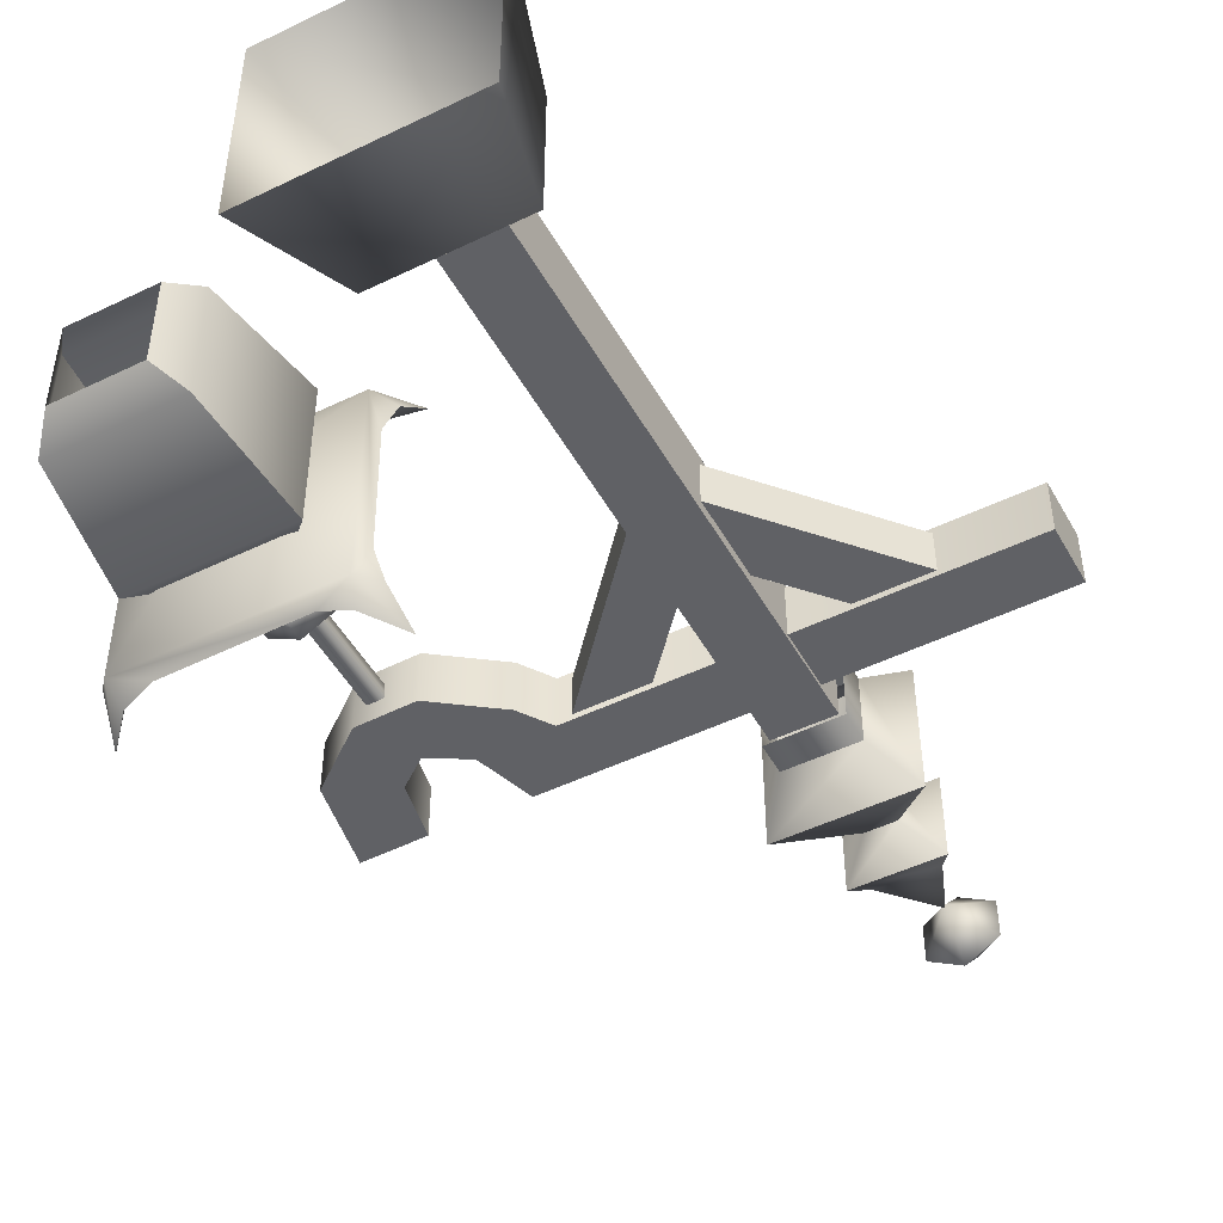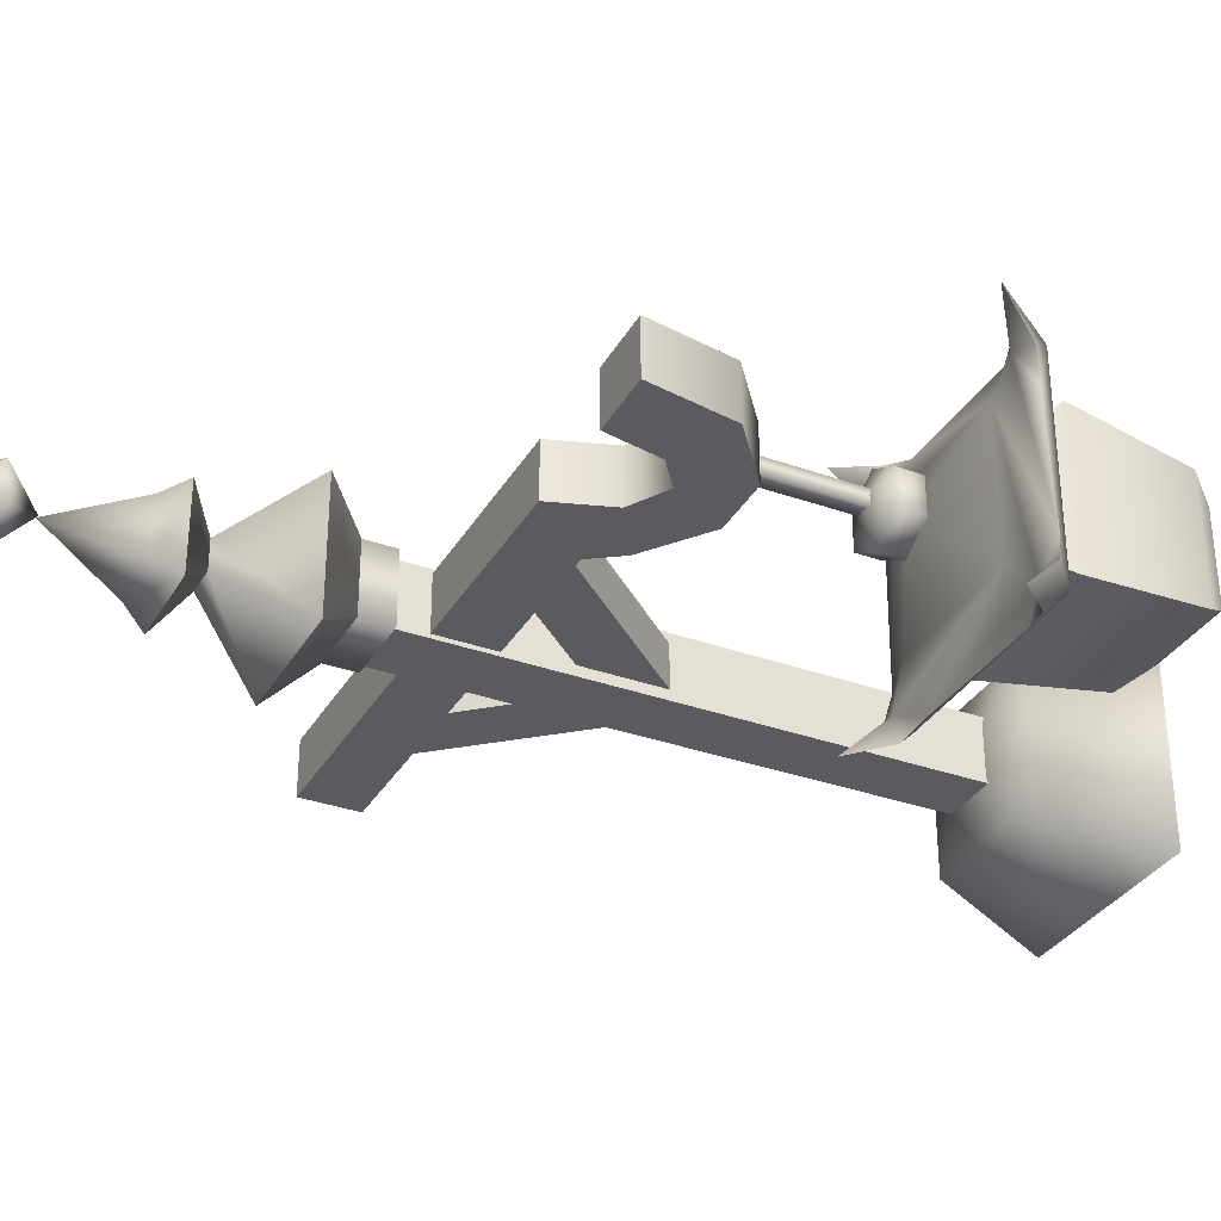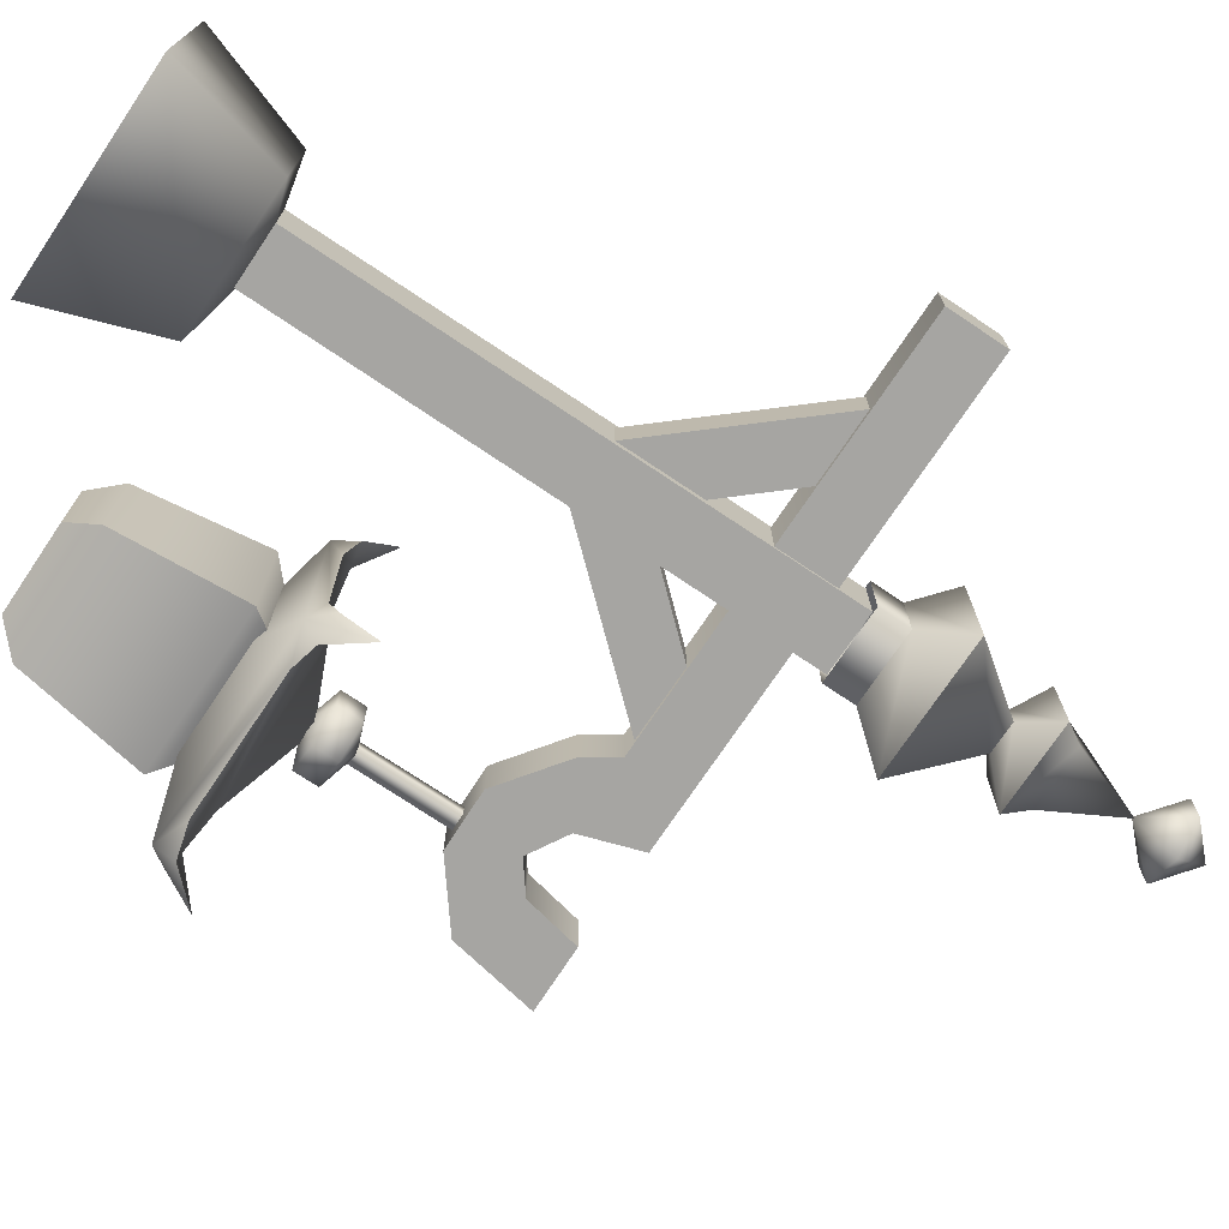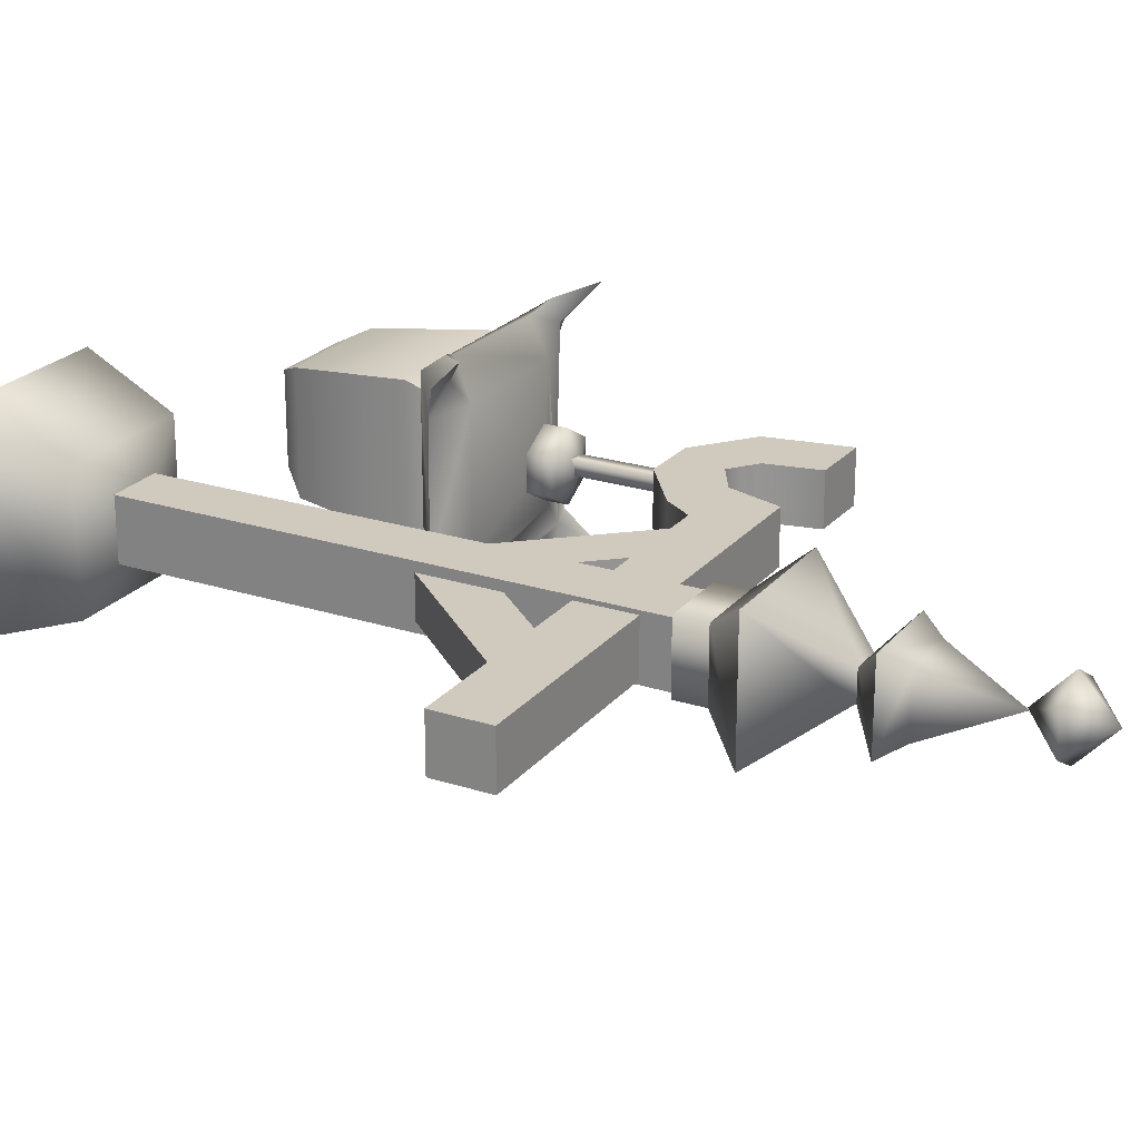
<metadata>
{"format":"obj","ext":"obj","renderer":"f3d","projection":"perspective","resolution":1024,"background":"white","views":[{"elev":-48.8,"azim":28.3,"up":"+Z"},{"elev":-33.1,"azim":-116.2,"up":"+Z"},{"elev":-73.6,"azim":56.1,"up":"+Z"},{"elev":23.0,"azim":118.7,"up":"+Z"}]}
</metadata>
<code>
g BM_Wood_Lamp
v 0.5944 1 0.05538
v -0.2446 1.105 0.05539
v 0.5944 1.104 0.05538
v -0.1494 1 0.05539
v -0.2787 1.003 0.05539
v -0.1859 0.9465 0.05539
v -0.3446 0.9652 0.05539
v -0.2929 0.8687 0.05539
v -0.3985 0.8708 0.05539
v -0.394 1.003 0.05539
v -0.5013 0.9517 0.05539
v -0.4135 1.101 0.05539
v -0.5279 1.103 0.05539
v 0.5944 1.104 -0.04181
v -0.1494 1 -0.04183
v 0.5944 1 -0.04181
v -0.2446 1.105 -0.04183
v -0.2787 1.003 -0.04183
v -0.1859 0.9465 -0.04183
v -0.2929 0.8688 -0.04183
v -0.3446 0.9652 -0.04183
v -0.3985 0.8708 -0.04183
v -0.5013 0.9517 -0.04183
v -0.394 1.003 -0.04183
v -0.5279 1.103 -0.04183
v -0.4135 1.101 -0.04183
v 0.5944 1.104 0.05538
v -0.2446 1.105 -0.04183
v 0.5944 1.104 -0.04181
v -0.2446 1.105 0.05539
v 0.5944 1 -0.04181
v -0.1494 1 0.05539
v 0.5944 1 0.05538
v -0.1494 1 -0.04183
v -0.2446 1.105 0.05539
v -0.2787 1.003 -0.04183
v -0.2446 1.105 -0.04183
v -0.2787 1.003 0.05539
v -0.3446 0.9652 -0.04183
v -0.3446 0.9652 0.05539
v -0.394 1.003 -0.04183
v -0.394 1.003 0.05539
v -0.4135 1.101 -0.04183
v -0.4135 1.101 0.05539
v -0.1494 1 -0.04183
v -0.1859 0.9465 0.05539
v -0.1494 1 0.05539
v -0.1859 0.9465 -0.04183
v -0.2929 0.8688 -0.04183
v -0.2929 0.8687 0.05539
v -0.3985 0.8708 -0.04183
v -0.3985 0.8708 0.05539
v -0.5013 0.9517 0.05539
v -0.5013 0.9517 -0.04183
v -0.5279 1.103 0.05539
v -0.5279 1.103 -0.04183
v -0.5279 1.103 -0.04183
v -0.4135 1.101 0.05539
v -0.5279 1.103 0.05539
v -0.4135 1.101 -0.04183
v 0.5944 1.104 -0.04181
v 0.5944 1 0.05538
v 0.5944 1.104 0.05538
v 0.5944 1 -0.04181
v 0.3554 1.061 -0.03117
v 0.1786 0.7162 -0.03115
v 0.4736 1.053 -0.03117
v 0.1776 0.8595 -0.03115
v 0.4736 1.053 0.04476
v 0.1776 0.8595 0.04476
v 0.3554 1.061 0.04476
v 0.1786 0.7162 0.04476
v 0.4736 1.053 -0.03117
v 0.1786 0.7162 0.04476
v 0.4736 1.053 0.04476
v 0.1786 0.7162 -0.03115
v 0.3554 1.061 0.04476
v 0.1776 0.8595 -0.03115
v 0.3554 1.061 -0.03117
v 0.1776 0.8595 0.04476
v -0.06846 1.079 0.04477
v 0.1084 0.7342 0.04475
v -0.1867 1.071 0.04477
v 0.1094 0.8774 0.04475
v -0.1867 1.071 -0.03116
v 0.1094 0.8774 -0.03116
v -0.06846 1.079 -0.03116
v 0.1084 0.7342 -0.03116
v -0.1867 1.071 0.04477
v 0.1084 0.7342 -0.03116
v -0.1867 1.071 -0.03116
v 0.1084 0.7342 0.04475
v -0.06846 1.079 -0.03116
v 0.1094 0.8774 0.04475
v -0.06846 1.079 0.04477
v 0.1094 0.8774 -0.03116
v -0.2665 0.5194 0.1104
v -0.5022 0.4699 0.1539
v -0.4578 0.5194 0.1104
v -0.2221 0.4699 0.1539
v -0.4768 0.2476 0.1298
v -0.2475 0.2476 0.1298
v -0.4383 0.1999 0.1068
v -0.2858 0.1999 0.1068
v -0.4578 0.5194 -0.07666
v -0.2221 0.4699 -0.1201
v -0.2665 0.5194 -0.07666
v -0.5022 0.4699 -0.1201
v -0.2475 0.2476 -0.09454
v -0.4768 0.2476 -0.09454
v -0.2858 0.1999 -0.05929
v -0.4383 0.1999 -0.05929
v -0.4578 0.5194 0.1104
v -0.5022 0.4699 -0.1201
v -0.4578 0.5194 -0.07666
v -0.5022 0.4699 0.1539
v -0.4768 0.2476 -0.09454
v -0.4768 0.2476 0.1298
v -0.4383 0.1999 -0.05929
v -0.4383 0.1999 0.1068
v -0.2665 0.5194 -0.07666
v -0.2221 0.4699 0.1539
v -0.2665 0.5194 0.1104
v -0.2221 0.4699 -0.1201
v -0.2475 0.2476 0.1298
v -0.2475 0.2476 -0.09454
v -0.2858 0.1999 0.1068
v -0.2858 0.1999 -0.05929
v -0.3625 0.704 0.00125
v -0.3062 0.6823 0.03377
v -0.3625 0.6823 0.0663
v -0.3062 0.6823 -0.03128
v -0.3625 0.6823 -0.0638
v -0.4188 0.6823 -0.03128
v -0.4188 0.6823 0.03377
v -0.3062 0.639 0.03377
v -0.3625 0.6823 0.0663
v -0.3062 0.6823 0.03377
v -0.3625 0.639 0.0663
v -0.3062 0.639 -0.03128
v -0.3062 0.6823 0.03377
v -0.3062 0.6823 -0.03128
v -0.3062 0.639 0.03377
v -0.3625 0.639 -0.0638
v -0.3062 0.6823 -0.03128
v -0.3625 0.6823 -0.0638
v -0.3062 0.639 -0.03128
v -0.4188 0.639 -0.03128
v -0.3625 0.6823 -0.0638
v -0.4188 0.6823 -0.03128
v -0.3625 0.639 -0.0638
v -0.4188 0.639 0.03377
v -0.4188 0.6823 -0.03128
v -0.4188 0.6823 0.03377
v -0.4188 0.639 -0.03128
v -0.3625 0.639 0.0663
v -0.4188 0.6823 0.03377
v -0.3625 0.6823 0.0663
v -0.4188 0.639 0.03377
v -0.3625 0.6174 0.00125
v -0.3625 0.639 0.0663
v -0.3062 0.639 0.03377
v -0.3062 0.639 -0.03128
v -0.3625 0.639 -0.0638
v -0.4188 0.639 -0.03128
v -0.4188 0.639 0.03377
v -0.3498 0.8747 0.02064
v -0.3777 0.6444 0.02058
v -0.3783 0.8747 0.02064
v -0.3504 0.6444 0.02058
v -0.3783 0.8747 -0.006745
v -0.3504 0.6444 -0.006672
v -0.3498 0.8747 -0.006745
v -0.3777 0.6444 -0.006672
v -0.3783 0.8747 0.02064
v -0.3777 0.6444 -0.006672
v -0.3783 0.8747 -0.006745
v -0.3777 0.6444 0.02058
v -0.3498 0.8747 -0.006745
v -0.3504 0.6444 0.02058
v -0.3498 0.8747 0.02064
v -0.3504 0.6444 -0.006672
v 0.2063 1.159 0.06269
v 0.1026 0.1975 0.06267
v 0.1006 1.159 0.06269
v 0.2041 0.1975 0.06267
v 0.1006 1.159 -0.04911
v 0.2041 0.1975 -0.04911
v 0.2063 1.159 -0.04911
v 0.1026 0.1975 -0.04911
v 0.1006 1.159 0.06269
v 0.1026 0.1975 -0.04911
v 0.1006 1.159 -0.04911
v 0.1026 0.1975 0.06267
v 0.2063 1.159 -0.04911
v 0.2041 0.1975 0.06267
v 0.2063 1.159 0.06269
v 0.2041 0.1975 -0.04911
v 0.2171 1.215 0.07196
v 0.08818 1.159 0.07196
v 0.08818 1.215 0.07196
v 0.2171 1.159 0.07196
v 0.08818 1.215 -0.05409
v 0.2171 1.159 -0.05409
v 0.2171 1.215 -0.05409
v 0.08818 1.159 -0.05409
v 0.08818 1.215 0.07196
v 0.08818 1.159 -0.05409
v 0.08818 1.215 -0.05409
v 0.08818 1.159 0.07196
v 0.2171 1.215 -0.05409
v 0.2171 1.159 0.07196
v 0.2171 1.215 0.07196
v 0.2171 1.159 -0.05409
v 0.08818 1.215 0.07196
v 0.2739 1.284 0.1276
v 0.2171 1.215 0.07196
v 0.03137 1.284 0.1276
v 0.2171 1.215 -0.05409
v 0.03137 1.284 -0.1096
v 0.08818 1.215 -0.05409
v 0.2739 1.284 -0.1096
v 0.08818 1.215 -0.05409
v 0.03137 1.284 0.1276
v 0.08818 1.215 0.07196
v 0.03137 1.284 -0.1096
v 0.2171 1.215 0.07196
v 0.2739 1.284 -0.1096
v 0.2171 1.215 -0.05409
v 0.2739 1.284 0.1276
v 0.03137 1.284 0.1276
v 0.1797 1.414 0.0357
v 0.2739 1.284 0.1276
v 0.1256 1.414 0.0357
v 0.2739 1.284 -0.1096
v 0.1256 1.414 -0.01722
v 0.03137 1.284 -0.1096
v 0.1797 1.414 -0.01722
v 0.03137 1.284 -0.1096
v 0.1256 1.414 0.0357
v 0.03137 1.284 0.1276
v 0.1256 1.414 -0.01722
v 0.2739 1.284 0.1276
v 0.1797 1.414 -0.01722
v 0.2739 1.284 -0.1096
v 0.1797 1.414 0.0357
v 0.1256 1.414 0.0357
v 0.2322 1.46 0.08697
v 0.1797 1.414 0.0357
v 0.07305 1.46 0.08697
v 0.1797 1.414 -0.01722
v 0.07305 1.46 -0.0687
v 0.1256 1.414 -0.01722
v 0.2322 1.46 -0.0687
v 0.1256 1.414 -0.01722
v 0.07305 1.46 0.08697
v 0.1256 1.414 0.0357
v 0.07305 1.46 -0.0687
v 0.1797 1.414 0.0357
v 0.2322 1.46 -0.0687
v 0.1797 1.414 -0.01722
v 0.2322 1.46 0.08697
v 0.09789 1.502 0.06323
v 0.1526 1.644 0.01478
v 0.2073 1.502 0.06323
v 0.2322 1.46 0.08697
v 0.07305 1.46 0.08697
v 0.09783 1.501 -0.04388
v 0.09789 1.502 0.06323
v 0.07305 1.46 0.08697
v 0.07305 1.46 -0.0687
v 0.2073 1.502 0.06323
v 0.2074 1.501 -0.04388
v 0.2322 1.46 -0.0687
v 0.2322 1.46 0.08697
v 0.2074 1.501 -0.04388
v 0.09783 1.501 -0.04388
v 0.07305 1.46 -0.0687
v 0.2322 1.46 -0.0687
v 0.1518 1.768 0.01792
v 0.212 1.704 0.0527
v 0.1518 1.704 0.08748
v 0.212 1.704 -0.01687
v 0.1518 1.704 -0.05165
v 0.09151 1.704 -0.01687
v 0.1518 1.704 -0.05165
v 0.09151 1.704 0.0527
v 0.1518 1.704 0.08748
v 0.1518 1.641 0.01792
v 0.1518 1.704 0.08748
v 0.212 1.704 0.0527
v 0.212 1.704 -0.01687
v 0.1518 1.704 -0.05165
v 0.1518 1.704 -0.05165
v 0.09151 1.704 -0.01687
v 0.09151 1.704 0.0527
v 0.1518 1.704 0.08748
v -0.4889 0.5764 -0.1277
v -0.3655 0.6375 -0.0008809
v -0.4889 0.5764 0.126
v -0.2421 0.5764 -0.1277
v -0.2421 0.5764 0.1259
v -0.543 0.5646 -0.1828
v -0.5701 0.5454 -0.1246
v -0.5363 0.5723 0.1746
v -0.5597 0.5454 0.1113
v -0.1625 0.5454 -0.1296
v -0.1659 0.5454 0.1184
v -0.1934 0.5693 0.1766
v -0.1884 0.5639 -0.1831
v -0.2415 0.5455 -0.2097
v -0.4868 0.5454 -0.2132
v -0.4816 0.5454 0.1973
v -0.2443 0.5454 0.2018
v -0.148 0.558 -0.1894
v -0.5416 0.5609 -0.2254
v -0.5751 0.5585 0.1661
v -0.1508 0.5613 0.1777
v -0.1417 0.6172 0.2309
v -0.1963 0.5602 0.2177
v -0.138 0.6208 -0.2342
v -0.19 0.5557 -0.2247
v -0.5944 0.6181 0.2342
v -0.5305 0.5596 0.2149
v -0.5916 0.6172 -0.2306
v -0.5797 0.5563 -0.1694
v -0.5524 0.5249 0.1912
v -0.5701 0.5454 -0.1246
v -0.5597 0.5454 0.1113
v -0.5524 0.5249 -0.193
v -0.5751 0.5585 0.1661
v -0.5944 0.6181 0.2342
v -0.5305 0.5596 0.2149
v -0.4816 0.5454 0.1973
v -0.2443 0.5454 0.2018
v -0.1791 0.5249 0.1912
v -0.1963 0.5602 0.2177
v -0.1417 0.6172 0.2309
v -0.1508 0.5613 0.1777
v -0.1659 0.5454 0.1184
v -0.1625 0.5454 -0.1296
v -0.1791 0.5249 -0.193
v -0.2415 0.5455 -0.2097
v -0.4868 0.5454 -0.2132
v -0.148 0.558 -0.1894
v -0.5416 0.5609 -0.2254
v -0.138 0.6208 -0.2342
v -0.19 0.5557 -0.2247
v -0.5916 0.6172 -0.2306
v -0.5797 0.5563 -0.1694
v -0.5524 0.5249 0.1912
v -0.3655 0.4611 -0.0008809
v -0.5524 0.5249 -0.193
v -0.1791 0.5249 0.1912
v -0.1791 0.5249 -0.193
v -0.1791 0.5249 0.1912
v -0.5524 0.5249 -0.193
v 0.2753 0.2047 0.1293
v -0.03717 4.672e-24 0.1869
v 0.02172 0.2047 0.1293
v 0.3342 1.051e-23 0.1869
v 0.02172 0.2047 -0.1187
v 0.3342 2.224e-17 -0.1763
v 0.2753 0.2047 -0.1187
v -0.03717 2.224e-17 -0.1763
v 0.02172 0.2047 0.1293
v -0.03717 2.224e-17 -0.1763
v 0.02172 0.2047 -0.1187
v -0.03717 4.672e-24 0.1869
v 0.2753 0.2047 -0.1187
v 0.3342 1.051e-23 0.1869
v 0.2753 0.2047 0.1293
v 0.3342 2.224e-17 -0.1763
v 0.2753 0.2047 0.1293
v 0.02172 0.2047 0.1293
v 0.1485 0.2385 0.005322
v 0.2753 0.2047 -0.1187
v 0.02172 0.2047 -0.1187
g BM_Wood_Lamp_0
f 3 2 1
f 4 1 2
f 4 2 5
f 6 4 5
f 5 7 6
f 8 6 7
f 9 8 7
f 7 10 9
f 11 9 10
f 10 12 11
f 13 11 12
f 16 15 14
f 17 14 15
f 17 15 18
f 18 15 19
f 19 20 18
f 21 18 20
f 22 21 20
f 22 23 21
f 24 21 23
f 23 25 24
f 26 24 25
f 29 28 27
f 30 27 28
f 33 32 31
f 34 31 32
f 37 36 35
f 38 35 36
f 36 39 38
f 40 38 39
f 39 41 40
f 42 40 41
f 41 43 42
f 44 42 43
f 47 46 45
f 48 45 46
f 48 46 49
f 50 49 46
f 49 50 51
f 52 51 50
f 52 53 51
f 54 51 53
f 53 55 54
f 56 54 55
f 59 58 57
f 60 57 58
f 63 62 61
f 64 61 62
f 67 66 65
f 68 65 66
f 71 70 69
f 72 69 70
f 75 74 73
f 76 73 74
f 79 78 77
f 80 77 78
f 83 82 81
f 84 81 82
f 87 86 85
f 88 85 86
f 91 90 89
f 92 89 90
f 95 94 93
f 96 93 94
f 99 98 97
f 100 97 98
f 98 101 100
f 102 100 101
f 101 103 102
f 104 102 103
f 107 106 105
f 108 105 106
f 106 109 108
f 110 108 109
f 109 111 110
f 112 110 111
f 115 114 113
f 116 113 114
f 114 117 116
f 118 116 117
f 117 119 118
f 120 118 119
f 123 122 121
f 124 121 122
f 122 125 124
f 126 124 125
f 125 127 126
f 128 126 127
f 131 130 129
f 130 132 129
f 132 133 129
f 133 134 129
f 134 135 129
f 135 131 129
f 138 137 136
f 139 136 137
f 142 141 140
f 143 140 141
f 146 145 144
f 147 144 145
f 150 149 148
f 151 148 149
f 154 153 152
f 155 152 153
f 158 157 156
f 159 156 157
f 162 161 160
f 163 162 160
f 164 163 160
f 165 164 160
f 166 165 160
f 161 166 160
f 169 168 167
f 170 167 168
f 173 172 171
f 174 171 172
f 177 176 175
f 178 175 176
f 181 180 179
f 182 179 180
f 185 184 183
f 186 183 184
f 189 188 187
f 190 187 188
f 193 192 191
f 194 191 192
f 197 196 195
f 198 195 196
f 201 200 199
f 202 199 200
f 205 204 203
f 206 203 204
f 209 208 207
f 210 207 208
f 213 212 211
f 214 211 212
f 217 216 215
f 218 215 216
f 221 220 219
f 222 219 220
f 225 224 223
f 226 223 224
f 229 228 227
f 230 227 228
f 233 232 231
f 234 231 232
f 237 236 235
f 238 235 236
f 241 240 239
f 242 239 240
f 245 244 243
f 246 243 244
f 249 248 247
f 250 247 248
f 253 252 251
f 254 251 252
f 257 256 255
f 258 255 256
f 261 260 259
f 262 259 260
f 265 264 263
f 265 263 266
f 267 266 263
f 269 264 268
f 269 268 270
f 271 270 268
f 273 264 272
f 273 272 274
f 275 274 272
f 277 264 276
f 277 276 278
f 279 278 276
f 282 281 280
f 281 283 280
f 283 284 280
f 286 285 280
f 285 287 280
f 287 288 280
f 291 290 289
f 292 291 289
f 293 292 289
f 295 294 289
f 296 295 289
f 297 296 289
f 300 299 298
f 298 299 301
f 301 299 302
f 302 299 300
f 298 303 300
f 300 303 304
f 305 300 304
f 306 305 304
f 307 301 302
f 308 307 302
f 309 308 302
f 310 301 307
f 301 310 298
f 303 298 311
f 298 310 311
f 312 303 311
f 305 313 300
f 313 314 300
f 309 302 314
f 314 302 300
f 315 310 307
f 316 303 312
f 317 305 306
f 308 309 318
f 319 318 309
f 319 309 320
f 314 320 309
f 321 310 315
f 321 322 310
f 311 310 322
f 323 305 317
f 323 324 305
f 313 305 324
f 325 303 316
f 325 326 303
f 304 303 326
f 329 328 327
f 330 327 328
f 331 329 327
f 332 331 327
f 332 327 333
f 334 333 327
f 334 327 335
f 336 335 327
f 335 336 337
f 336 338 337
f 338 336 339
f 340 339 336
f 340 336 341
f 342 341 336
f 342 330 343
f 344 343 330
f 345 341 342
f 346 344 330
f 347 345 342
f 347 342 348
f 343 348 342
f 349 346 330
f 349 330 350
f 328 350 330
f 353 352 351
f 351 352 354
f 356 352 355
f 355 352 357
f 360 359 358
f 361 358 359
f 364 363 362
f 365 362 363
f 368 367 366
f 369 366 367
f 372 371 370
f 373 370 371
f 376 375 374
f 377 376 374
f 378 376 377
f 378 375 376

</code>
